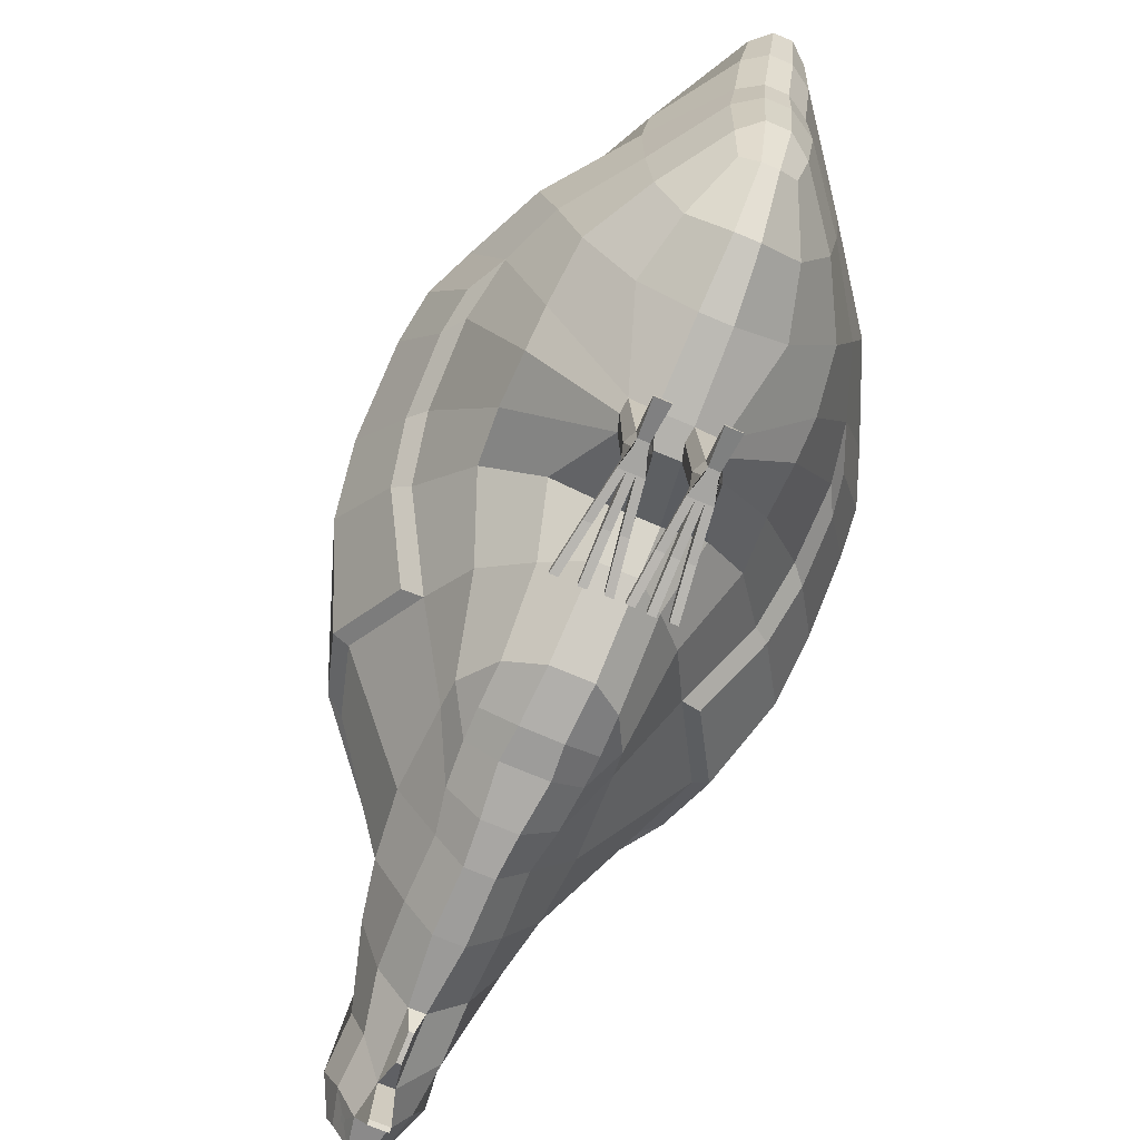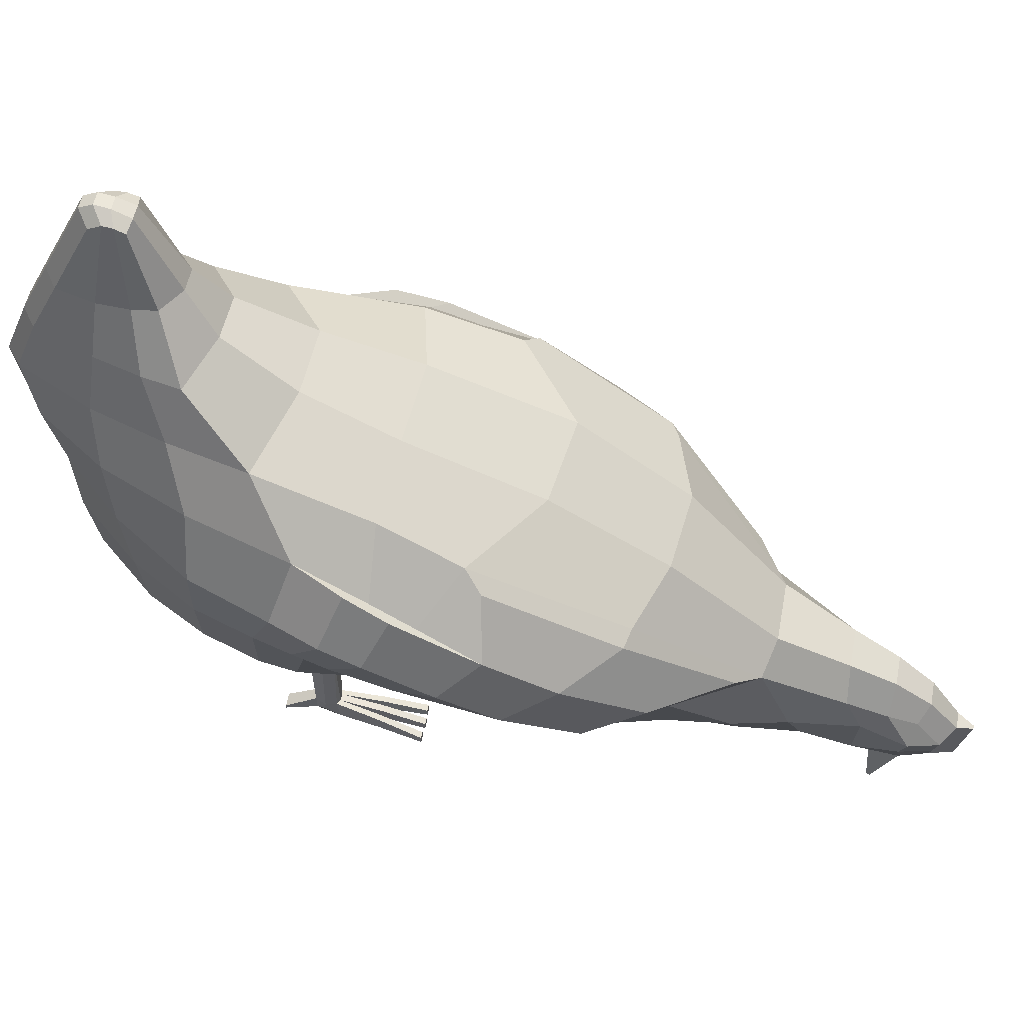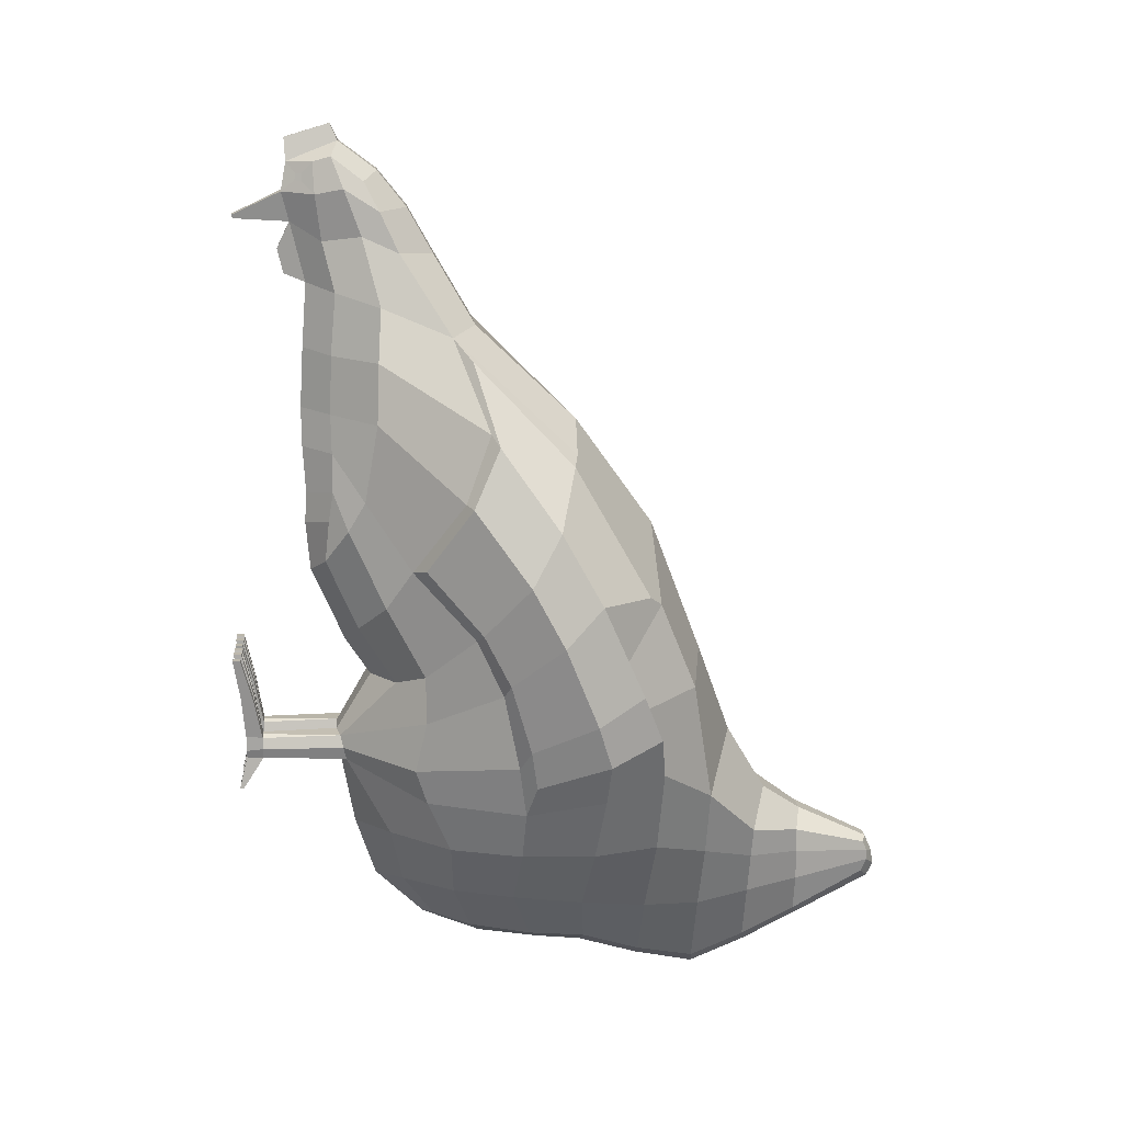
<metadata>
{"format":"obj","ext":"obj","renderer":"f3d","projection":"perspective","resolution":1024,"background":"white","views":[{"elev":-73.6,"azim":157.2,"up":"+Y"},{"elev":52.4,"azim":-79.1,"up":"+Y"},{"elev":14.3,"azim":85.0,"up":"+Z"}]}
</metadata>
<code>
o Chicken
v -0.1492 1.121 -0.6082
v -0.1703 0.5154 -0.5437
v -0.2002 0.828 -0.574
v -0.2602 1.132 -0.2443
v -0.09178 0.2548 -0.2187
v -0.3449 0.5505 0.4658
v -0.1869 0.3631 0.1854
v -0.2521 0.4541 0.03258
v -0.4275 0.8671 -0.1831
v -0.256 0.4546 -0.2797
v -0.0571 0.4717 -0.6474
v -0.07368 0.8451 -0.7163
v -0.09053 1.382 -0.5799
v -0.08665 1.383 -0.4515
v -0.0675 1.383 -0.6699
v -0.05973 1.574 -0.5512
v -0.3048 0.9883 0.2015
v -0.08813 0.2482 -0.1615
v -0.2497 0.455 -0.07849
v -0.1378 0.3679 0.8867
v -0.1167 0.2193 0.2923
v -0.1744 0.3554 0.619
v -0.1578 0.2703 0.3705
v -0.08783 0.263 0.916
v -0.1187 0.2335 0.3799
v -0.09024 0.245 0.6315
v -0.1174 0.2459 0.4485
v -0.06653 0.3342 1.17
v -0.06354 0.2603 1.228
v -0.04652 0.1917 1.187
v -0.08516 0.2345 1.034
v -0.09177 0.3272 1.046
v -0.0948 0.4129 1.007
v -0.09921 0.2884 1.156
v -0.08254 0.3696 1.102
v 0.141 1.126 -0.6084
v 0.1125 0.2992 0.1142
v 0.1677 0.5173 -0.5437
v 0.1962 0.8307 -0.5744
v 0.2599 0.8121 0.5601
v 0.2442 1.138 -0.2888
v 0.3447 0.5513 0.4656
v 0.2032 0.3665 0.1858
v 0.2624 0.4545 0.03273
v 0.4033 0.8683 -0.2409
v 0.2607 0.454 -0.2808
v 0.05476 1.124 -0.787
v 0.05556 0.4687 -0.6461
v 0.07301 1.385 -0.5798
v 0.06921 1.385 -0.4514
v 0.05012 1.385 -0.6698
v 0.03807 1.565 -0.5019
v 0.3008 1.006 0.2086
v 0.08008 0.2489 -0.164
v 0.2679 0.4558 -0.07966
v 0.1379 0.3679 0.8867
v 0.1745 0.3549 0.6189
v 0.1627 0.2813 0.3643
v 0.1126 0.2352 0.3779
v 0.0667 0.3342 1.17
v 0.0637 0.2603 1.228
v 0.06576 0.2345 1.034
v 0.09194 0.3272 1.046
v 0.09496 0.4129 1.007
v 0.05092 0.1925 1.171
v 0.09937 0.2884 1.156
v 0.004239 0.2586 1.3
v -0.00401 0.2586 1.3
v -0.05079 0.1821 0.4382
v 0.04771 0.1821 0.4382
v 0.04124 0.1775 0.3631
v -0.04529 0.1772 0.3638
v -0.005111 0.1288 1.012
v 0.00534 0.1288 1.012
v 0.005186 0.1428 0.9535
v -0.004958 0.1428 0.9535
v 0.03275 0.3249 -0.02183
v 0.0176 0.1935 0.9344
v -0.01738 0.1935 0.9344
v -0.04839 0.4921 1.003
v 0.03702 0.4329 1.109
v -0.03679 0.4329 1.109
v 0.03484 0.1874 0.2448
v 0.04209 0.1752 1.172
v -0.04189 0.1752 1.172
v -0.02391 1.128 -0.8196
v 0.01609 1.128 -0.8196
v -0.0292 1.398 -0.6977
v 0.07503 1.205 -0.1747
v 0.0977 1.005 0.3603
v -0.101 0.9859 0.3341
v 0.01924 1.399 -0.4101
v -0.03651 0.2468 -0.2237
v 0.005225 1.575 -0.4966
v 0.03346 0.2396 -0.1604
v -0.02871 1.583 -0.6055
v -0.02619 0.583 -0.7107
v 0.02375 0.5833 -0.7107
v 0.02255 0.8406 -0.7459
v -0.02609 0.8402 -0.7459
v 0.0179 0.4434 -0.656
v -0.02118 0.02558 1.092
v 0.02141 0.02558 1.092
v 0.02114 0.03236 1.084
v -0.02091 0.03236 1.084
v 0.004195 0.152 1.268
v -0.003967 0.152 1.268
v -0.1897 0.9832 -0.5915
v -0.3049 0.614 0.6169
v -0.3725 1.006 -0.1388
v -0.4118 0.9032 0.1218
v -0.1617 0.3615 0.7615
v 0.1836 0.9863 -0.5919
v 0.3042 0.6118 0.6182
v 0.3508 1.012 -0.1959
v 0.06789 0.9849 -0.7577
v 0.4079 0.9125 0.09448
v 0.1614 0.3604 0.7615
v -0.03159 0.1824 0.7834
v 0.03137 0.1824 0.7834
v -0.02677 0.984 -0.7888
v -0.1895 0.6605 -0.5584
v -0.3354 0.5686 0.146
v -0.2425 0.4261 0.2885
v -0.3507 0.6862 -0.2511
v -0.08282 0.7081 -0.7007
v -0.3623 0.6303 0.01928
v -0.1677 0.3224 0.433
v 0.1872 0.6628 -0.5588
v 0.3498 0.5717 0.1443
v 0.2607 0.4289 0.288
v 0.3465 0.6847 -0.2878
v 0.3723 0.6327 0.01545
v 0.1646 0.3224 0.433
v -0.02817 0.7335 -0.7337
v 0.3421 0.63 0.5948
v 0.1967 0.5775 0.7672
v 0.3981 0.9992 -0.09442
v 0.4476 0.8758 -0.1403
v 0.3017 0.8032 0.5391
v 0.4117 0.7638 0.4086
v 0.4538 0.6935 0.2919
v 0.3024 0.46 0.299
v 0.3791 0.5676 0.46
v 0.4716 0.7677 0.1539
v 0.3392 0.9761 0.2359
v 0.4305 0.858 0.2394
v 0.3838 0.5869 0.1645
v 0.3878 0.7079 -0.2068
v 0.4043 0.6473 0.0488
v -0.3421 0.6272 0.5921
v -0.1976 0.5759 0.7625
v -0.4193 0.9838 -0.02476
v -0.4719 0.8653 -0.07039
v -0.3025 0.7914 0.5308
v -0.4114 0.7522 0.416
v -0.4524 0.6814 0.302
v -0.2857 0.4533 0.3019
v -0.3782 0.5633 0.4598
v -0.4712 0.756 0.1713
v -0.3418 0.9561 0.2423
v -0.4313 0.8424 0.2605
v -0.3696 0.5807 0.1701
v -0.3911 0.7078 -0.1551
v -0.3967 0.6418 0.05933
v 0.08303 0.0212 -0.1591
v 0.0494 0.0212 -0.2168
v 0.03233 0.0212 -0.1591
v -0.07565 0.0212 -0.2168
v -0.08913 0.0212 -0.1591
v -0.05262 0.0212 -0.2168
v -0.03892 0.0212 -0.1591
v -0.07795 0.05866 -0.2176
v -0.05032 0.05866 -0.2181
v -0.08412 0.05866 -0.1658
v -0.04395 0.05866 -0.1656
v 0.03758 0.06088 -0.1658
v 0.047 0.06088 -0.2185
v 0.07351 0.06088 -0.2185
v 0.07776 0.06088 -0.1665
v -0.06343 0.3249 -0.02126
v -0.1606 0.3894 -0.01184
v -0.05278 0.187 0.2446
v -0.05073 0.1925 1.171
v -0.07287 0.5858 0.8381
v -0.1448 0.5343 0.8161
v -0.02455 0.327 -0.5429
v -0.1094 0.3936 -0.5297
v -0.02961 1.574 -0.4966
v -0.06211 1.563 -0.502
v -0.03993 0.2399 -0.1605
v -0.02046 0.2761 1.261
v -0.1222 0.3003 0.117
v -0.05825 0.266 0.06402
v -0.03042 0.1743 0.6407
v -0.01707 0.1599 1.076
v -0.2611 0.8066 0.5413
v -0.09341 0.8145 0.596
v -0.06252 1.122 -0.7871
v -0.0391 0.1779 1.187
v -0.08358 1.194 -0.1803
v -0.03714 1.398 -0.4101
v -0.02948 0.3654 1.194
v -0.02898 1.598 -0.5736
v -0.0595 1.559 -0.5816
v -0.07236 0.5603 -0.6764
v -0.01786 0.4432 -0.656
v -0.07351 0.9837 -0.7577
v -0.09343 0.25 0.7708
v -0.1079 0.2468 0.5414
v -0.0375 0.1755 0.5474
v -0.05566 0.0212 -0.1591
v -0.0724 0.0212 -0.1591
v -0.05566 0.05866 -0.1592
v -0.0724 0.05866 -0.1593
v 0.02069 0.2761 1.261
v 0.1116 0.2464 0.448
v 0.02573 0.2662 0.06429
v 0.03065 0.1743 0.6407
v 0.0904 0.2447 0.6313
v 0.0173 0.1599 1.076
v 0.04862 0.4921 1.003
v 0.09191 0.8234 0.6136
v 0.03931 0.1779 1.187
v 0.04671 0.1917 1.187
v 0.02971 0.3654 1.194
v 0.0341 0.2464 -0.2237
v 0.0852 0.2623 -0.2237
v 0.003875 1.598 -0.5735
v 0.03535 1.576 -0.5511
v 0.004187 1.583 -0.6054
v 0.0357 1.561 -0.5815
v 0.06969 0.5612 -0.6763
v 0.1454 0.3852 -0.01319
v 0.088 0.263 0.916
v 0.08271 0.3696 1.102
v 0.1093 0.225 0.2814
v 0.145 0.5331 0.8167
v 0.07295 0.5881 0.837
v 0.01141 1.399 -0.6977
v 0.1093 0.3947 -0.5297
v 0.02618 0.3272 -0.5429
v 0.06998 0.8461 -0.7163
v 0.09316 0.25 0.7708
v 0.02125 0.9844 -0.7888
v 0.02541 0.7338 -0.7337
v 0.08013 0.7091 -0.7006
v 0.03737 0.1755 0.5474
v 0.1073 0.2465 0.541
v 0.07173 0.0212 -0.2168
v 0.06613 0.0212 -0.1591
v 0.04923 0.0212 -0.1591
v 0.06581 0.06088 -0.1597
v 0.04907 0.06088 -0.1594
v -0.09592 -0.003035 0.04265
v -0.1127 -0.003035 0.04265
v -0.1127 0.01402 0.04243
v -0.09592 0.01402 0.04251
v -0.05585 -0.003111 0.04371
v -0.07259 -0.003111 0.04371
v -0.05585 0.01395 0.04364
v -0.07259 0.01395 0.04356
v -0.01766 0.01387 0.04112
v -0.01766 -0.003191 0.04112
v -0.0344 -0.003191 0.04112
v -0.0344 0.01387 0.04105
v 0.02036 -0.003137 0.04112
v 0.00346 -0.003137 0.04112
v 0.00346 0.01494 0.04112
v 0.0202 0.01494 0.04085
v 0.06684 -0.002815 0.04284
v 0.04994 -0.002815 0.04284
v 0.06653 0.01526 0.04229
v 0.04978 0.01526 0.04256
v 0.1183 -0.00255 0.04136
v 0.1178 0.01552 0.04054
v 0.1014 -0.00255 0.04136
v 0.1011 0.01552 0.04081
v -0.08182 0.01078 -0.2937
v -0.08182 0.001929 -0.2943
v -0.04727 0.001929 -0.2943
v -0.04727 0.01078 -0.2943
v 0.04377 0.002104 -0.2945
v 0.04376 0.01148 -0.2945
v 0.07691 0.01148 -0.2945
v 0.07726 0.002104 -0.2945
v -0.2885 1.07 0.01874
v -0.09642 0.2515 -0.1897
v -0.2508 0.4264 -0.1961
v 0.278 1.091 -0.001655
v 0.2663 0.4276 -0.1976
v 0.09291 1.125 0.04261
v 0.391 0.9665 -0.01679
v -0.4048 0.9557 0.02509
v 0.3711 0.6678 -0.1626
v -0.3698 0.6676 -0.1364
v 0.4653 0.8442 -0.03653
v 0.4214 0.9547 0.01991
v 0.4032 0.6943 -0.1136
v -0.4772 0.8303 0.01963
v -0.4322 0.9369 0.07145
v -0.4032 0.6923 -0.07358
v -0.07758 0.0212 -0.2003
v -0.09104 0.05866 -0.1916
v 0.08542 0.06088 -0.1925
v 0.08863 0.2556 -0.1941
v -0.09879 1.105 0.03009
v 0.07306 0.0212 -0.2003
v 0.04642 0.0212 -0.2003
v -0.05063 0.0212 -0.2003
v -0.03714 0.05866 -0.1921
v 0.03269 0.06088 -0.1921
v -0.03175 0.2434 -0.1923
v 0.02756 0.243 -0.1919
v 0.09779 0.04185 -0.06298
v 0.08345 0.04185 -0.05944
v 0.08377 0.01297 -0.05889
v 0.1007 0.01297 -0.05889
v 0.04958 0.01284 -0.05815
v 0.06649 0.01284 -0.05815
v 0.04943 0.04172 -0.05842
v 0.06617 0.04172 -0.0587
v 0.03479 0.01268 -0.05901
v 0.03464 0.04156 -0.05928
v 0.02052 0.04156 -0.06236
v 0.01789 0.01268 -0.05901
v -0.03081 0.03991 -0.06224
v -0.04503 0.03991 -0.05908
v -0.02829 0.01265 -0.05901
v -0.04503 0.01265 -0.05901
v -0.07249 0.03995 -0.05786
v -0.07249 0.01269 -0.05771
v -0.05575 0.03995 -0.05779
v -0.05575 0.01269 -0.05771
v -0.08416 0.01273 -0.05824
v -0.08416 0.03999 -0.05839
v -0.1009 0.01273 -0.05824
v -0.09839 0.03999 -0.06167
v -0.2132 1.13 -0.4307
v -0.2449 0.5104 -0.4033
v -0.3416 0.8485 -0.3798
v -0.09388 1.382 -0.5061
v 0.2015 1.133 -0.4484
v 0.2457 0.5092 -0.4066
v 0.3291 0.8489 -0.4021
v 0.07625 1.385 -0.5059
v 0.2785 1.003 -0.4037
v -0.2918 1.002 -0.3823
v 0.2948 0.678 -0.4105
v -0.2976 0.6783 -0.3943
v -0.02927 1.592 -0.5382
v 0.03234 0.2798 -0.4015
v 0.1425 0.3651 -0.3956
v -0.1431 0.3636 -0.3946
v -0.06066 1.573 -0.5265
v 0.0363 1.574 -0.5265
v 0.004317 1.593 -0.5382
v -0.03299 0.2797 -0.4014
v -0.1198 1.252 -0.594
v -0.1741 1.257 -0.3945
v 0.1071 1.256 -0.5941
v 0.05259 1.254 -0.7344
v 0.1575 1.261 -0.4149
v 0.047 1.302 -0.3403
v -0.02641 1.263 -0.7647
v -0.06054 1.299 -0.3427
v -0.06488 1.252 -0.7345
v 0.0139 1.263 -0.7647
v 0.139 1.258 -0.4895
v -0.1535 1.254 -0.4843
v 0.02004 0.1552 1.214
v 0.05362 0.2176 1.215
v 0.03266 0.1431 1.146
v 0.0727 0.2214 1.142
v -0.05346 0.2176 1.215
v -0.07254 0.2214 1.142
v -0.01981 0.1552 1.214
v -0.03243 0.1431 1.146
f 354 5 10 340
f 289 10 5 288
f 350 125 9 341
f 124 123 8 7
f 348 110 4 339
f 111 162 161 17
f 7 8 182 193
f 109 151 159 6
f 296 125 10 289
f 188 2 206 11
f 108 1 199 208
f 122 3 12 126
f 367 359 13 15
f 370 360 14 342
f 15 13 16 205
f 342 14 190 355
f 123 127 19 8
f 186 152 151 109
f 8 19 18 182
f 124 7 23 128
f 7 193 21 23
f 109 6 22 112
f 128 23 27 210
f 23 21 25 27
f 112 22 26 209
f 34 376 375 29
f 35 34 29 28
f 186 20 32 33
f 20 24 31 32
f 33 32 34 35
f 32 31 376 34
f 353 344 46 228
f 291 306 228 46
f 349 345 45 132
f 131 43 44 130
f 347 343 41 115
f 133 150 148 130
f 43 37 234 44
f 131 143 144 42
f 295 291 46 132
f 241 48 233 38
f 113 116 47 36
f 129 247 243 39
f 362 51 49 361
f 369 346 50 363
f 51 232 230 49
f 346 356 52 50
f 130 44 55 133
f 130 148 143 131
f 44 234 54 55
f 131 134 58 43
f 43 58 237 37
f 114 118 57 42
f 134 249 217 58
f 58 217 59 237
f 118 244 220 57
f 66 61 372 374
f 236 60 61 66
f 238 64 63 56
f 56 63 62 235
f 64 236 66 63
f 63 66 374 62
f 119 120 78 79
f 207 101 242 187
f 198 223 90 91
f 202 92 94 189
f 105 104 103 102
f 194 218 83 183
f 97 98 101 207
f 80 222 239 185
f 96 231 240 88
f 121 245 99 100
f 135 246 98 97
f 204 229 231 96
f 191 95 77 181
f 203 226 81 82
f 351 357 229 204
f 358 352 227 93
f 192 216 226 203
f 366 364 92 202
f 307 292 89 201
f 365 368 87 86
f 185 239 223 198
f 378 373 371 377
f 183 83 71 72
f 82 81 222 80
f 211 248 219 195
f 181 77 218 194
f 72 71 70 69
f 86 87 245 121
f 195 219 120 119
f 56 235 244 118
f 238 56 118 114
f 293 298 138 115
f 39 243 116 113
f 290 293 115 41
f 53 146 147 117
f 345 347 115 45
f 20 112 209 24
f 186 109 112 20
f 123 163 165 127
f 3 108 208 12
f 287 4 110 294
f 197 155 152 186
f 341 9 110 348
f 69 70 248 211
f 100 99 246 135
f 57 220 249 134
f 42 57 134 131
f 42 144 136 114
f 38 233 247 129
f 295 299 150 133
f 114 136 137 238
f 344 349 132 46
f 22 128 210 26
f 6 124 128 22
f 17 161 155 197
f 2 122 126 206
f 124 158 163 123
f 294 301 162 111
f 340 10 125 350
f 313 314 95 191
f 136 144 142 141
f 298 297 139 138
f 141 142 145 147
f 140 141 147 146
f 137 136 141 140
f 142 148 150 145
f 297 299 149 139
f 144 143 148 142
f 115 138 139 45
f 45 139 149 132
f 40 140 146 53
f 238 137 140 40
f 151 156 157 159
f 301 153 154 300
f 156 162 160 157
f 155 161 162 156
f 152 155 156 151
f 157 160 165 163
f 300 154 164 302
f 159 157 163 158
f 296 302 164 125
f 125 164 154 9
f 6 159 158 124
f 9 154 153 110
f 375 377 192 29
f 12 100 135 126
f 27 69 211 210
f 26 195 119 209
f 199 86 121 208
f 25 72 69 27
f 182 181 194 193
f 210 211 195 26
f 35 82 80 33
f 21 183 72 25
f 186 185 198 197
f 367 365 86 199
f 287 307 201 4
f 360 366 202 14
f 29 192 203 28
f 354 358 93 5
f 355 351 204 16
f 28 203 82 35
f 18 191 181 182
f 16 204 96 205
f 126 135 97 206
f 208 121 100 12
f 205 96 88 15
f 33 80 185 186
f 206 97 207 11
f 193 194 183 21
f 14 202 189 190
f 197 198 91 17
f 11 207 187 188
f 209 119 79 24
f 31 24 79 196
f 31 196 378 376
f 372 61 216 371
f 70 217 249 248
f 99 243 247 246
f 87 47 116 245
f 219 220 244 120
f 120 244 235 78
f 101 48 241 242
f 223 40 53 90
f 62 374 373 221
f 92 50 52 94
f 218 37 237 83
f 98 233 48 101
f 222 64 238 239
f 231 232 51 240
f 245 116 243 99
f 246 247 233 98
f 229 230 232 231
f 95 54 234 77
f 226 60 236 81
f 357 356 230 229
f 352 353 228 227
f 216 61 60 226
f 364 363 50 92
f 292 290 41 89
f 368 362 47 87
f 239 238 40 223
f 83 237 59 71
f 81 236 64 222
f 235 62 221 78
f 248 249 220 219
f 77 234 37 218
f 71 59 217 70
f 90 53 290 292
f 17 91 307 287
f 127 165 302 296
f 160 300 302 165
f 162 301 300 160
f 145 150 299 297
f 147 145 297 298
f 110 153 301 294
f 132 149 299 295
f 17 287 294 111
f 53 117 293 290
f 117 147 298 293
f 91 90 292 307
f 133 55 291 295
f 55 54 306 291
f 127 296 289 19
f 19 289 288 18
f 93 227 314 313
f 242 241 353 352
f 94 52 356 357
f 190 189 351 355
f 188 187 358 354
f 2 340 350 122
f 38 129 349 344
f 3 341 348 108
f 39 113 347 345
f 187 242 352 358
f 189 94 357 351
f 49 230 356 346
f 361 49 346 369
f 113 36 343 347
f 129 39 345 349
f 241 38 344 353
f 13 342 355 16
f 359 370 342 13
f 108 348 339 1
f 122 350 341 3
f 188 354 340 2
f 1 339 370 359
f 36 361 369 343
f 240 51 362 368
f 89 41 363 364
f 4 201 366 360
f 15 88 365 367
f 88 240 368 365
f 201 89 364 366
f 343 369 363 41
f 47 362 361 36
f 339 4 360 370
f 199 1 359 367
f 225 372 371 224
f 65 374 372 225
f 224 371 373 84
f 84 373 374 65
f 30 375 376 184
f 85 378 377 200
f 184 376 378 85
f 200 377 375 30
f 196 105 102 378
f 221 373 103 104
f 102 103 373 378
f 196 221 104 105
f 312 309 168 177
f 305 308 250 179
f 316 278 276 315
f 252 168 309 167
f 304 303 170 175
f 328 266 263 327
f 311 310 171 174
f 171 310 172 212
f 313 311 174 93
f 191 214 176
f 288 304 175 18
f 54 253 180
f 306 305 179 228
f 314 312 177 95
f 93 174 173 5
f 18 175 215
f 18 215 214 191
f 169 213 170 303
f 169 171 212 213
f 336 258 255 335
f 332 260 262 331
f 173 279 280 169
f 228 179 178 227
f 95 177 254
f 95 254 253 54
f 166 251 250 308
f 251 252 167 250
f 324 270 267 323
f 320 271 272 319
f 167 283 286 250
f 257 256 255 258
f 335 255 256 337
f 338 257 258 336
f 337 256 257 338
f 262 260 259 261
f 331 262 261 333
f 334 259 260 332
f 333 261 259 334
f 266 265 264 263
f 327 263 264 329
f 329 264 265 330
f 330 265 266 328
f 269 268 267 270
f 325 269 270 324
f 326 268 269 325
f 323 267 268 326
f 274 272 271 273
f 319 272 274 321
f 322 273 271 320
f 321 274 273 322
f 278 277 275 276
f 318 275 277 317
f 317 277 278 316
f 315 276 275 318
f 282 281 280 279
f 285 286 283 284
f 178 284 283 167
f 169 280 281 171
f 171 281 282 174
f 179 285 284 178
f 174 282 279 173
f 250 286 285 179
f 54 180 305 306
f 5 173 304 288
f 173 169 303 304
f 180 166 308 305
f 227 178 312 314
f 191 176 311 313
f 176 172 310 311
f 178 167 309 312
f 180 315 318 166
f 251 317 316 253
f 166 318 317 251
f 253 316 315 180
f 254 321 322 253
f 253 322 320 251
f 252 319 321 254
f 251 320 319 252
f 252 323 326 168
f 168 326 325 177
f 177 325 324 254
f 254 324 323 252
f 212 330 328 214
f 172 329 330 212
f 176 327 329 172
f 214 328 327 176
f 214 333 334 212
f 212 334 332 213
f 215 331 333 214
f 213 332 331 215
f 170 337 338 175
f 175 338 336 215
f 213 335 337 170
f 215 336 335 213
f 79 76 73 196
f 78 221 74 75
f 377 371 106 107
f 107 106 67 68
f 73 74 221 196
f 79 78 75 76
f 76 75 74 73
f 68 67 216 192
f 106 371 216 67
f 107 68 192 377
f 184 85 200 30
f 65 225 224 84
l 374 376

</code>
